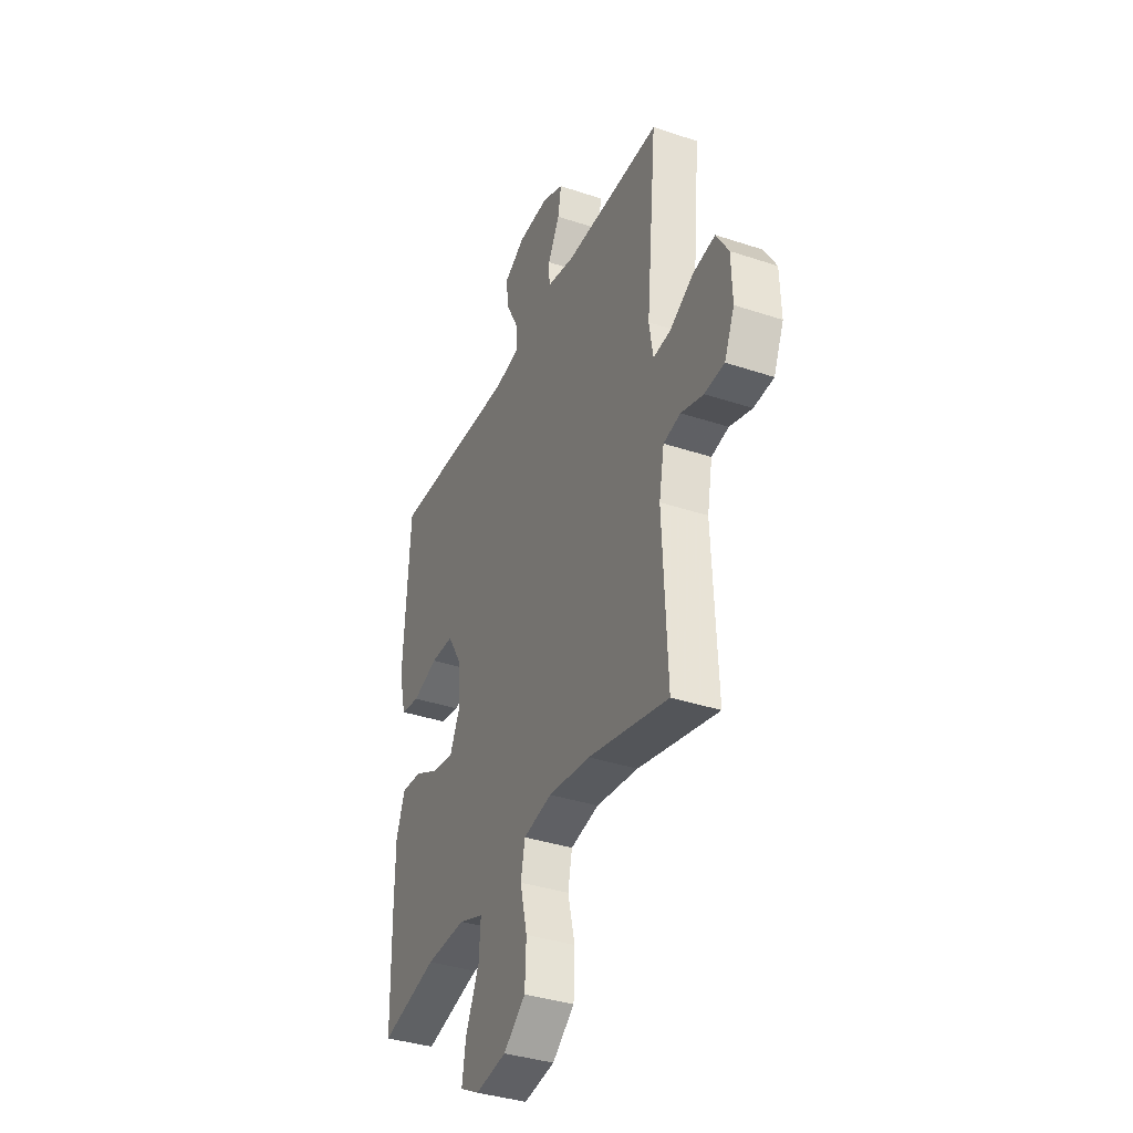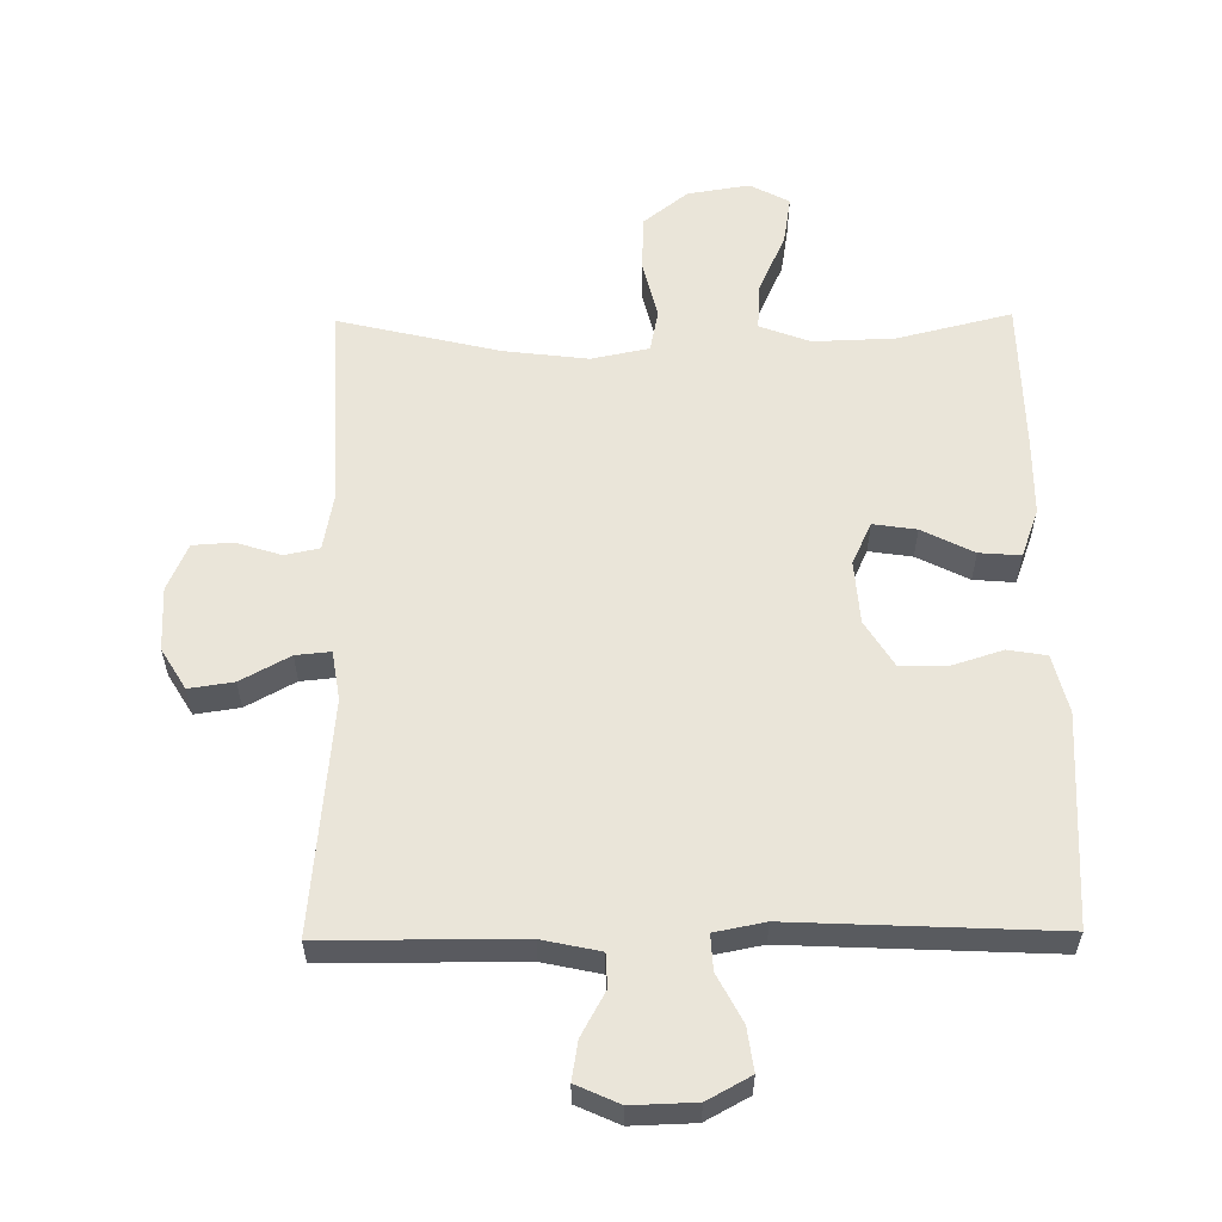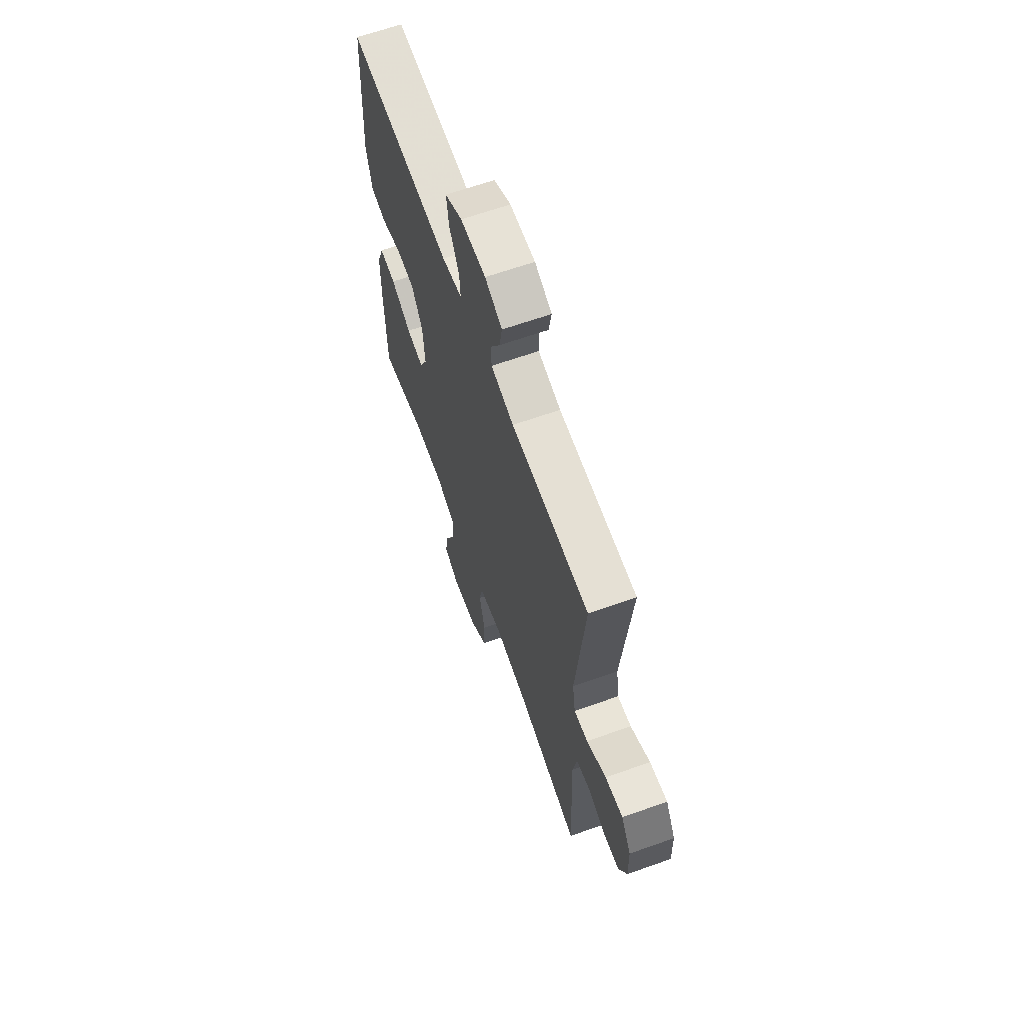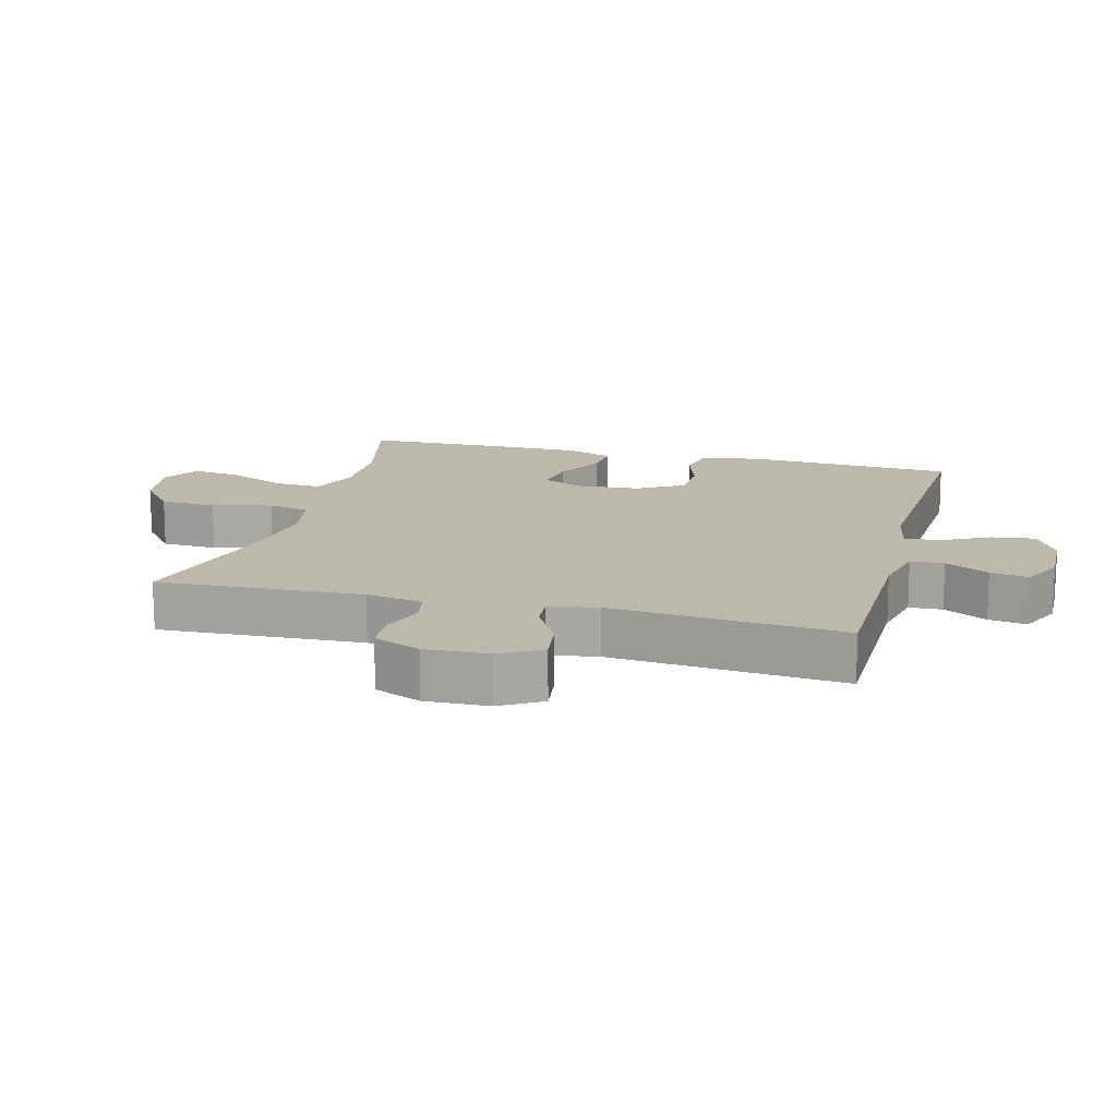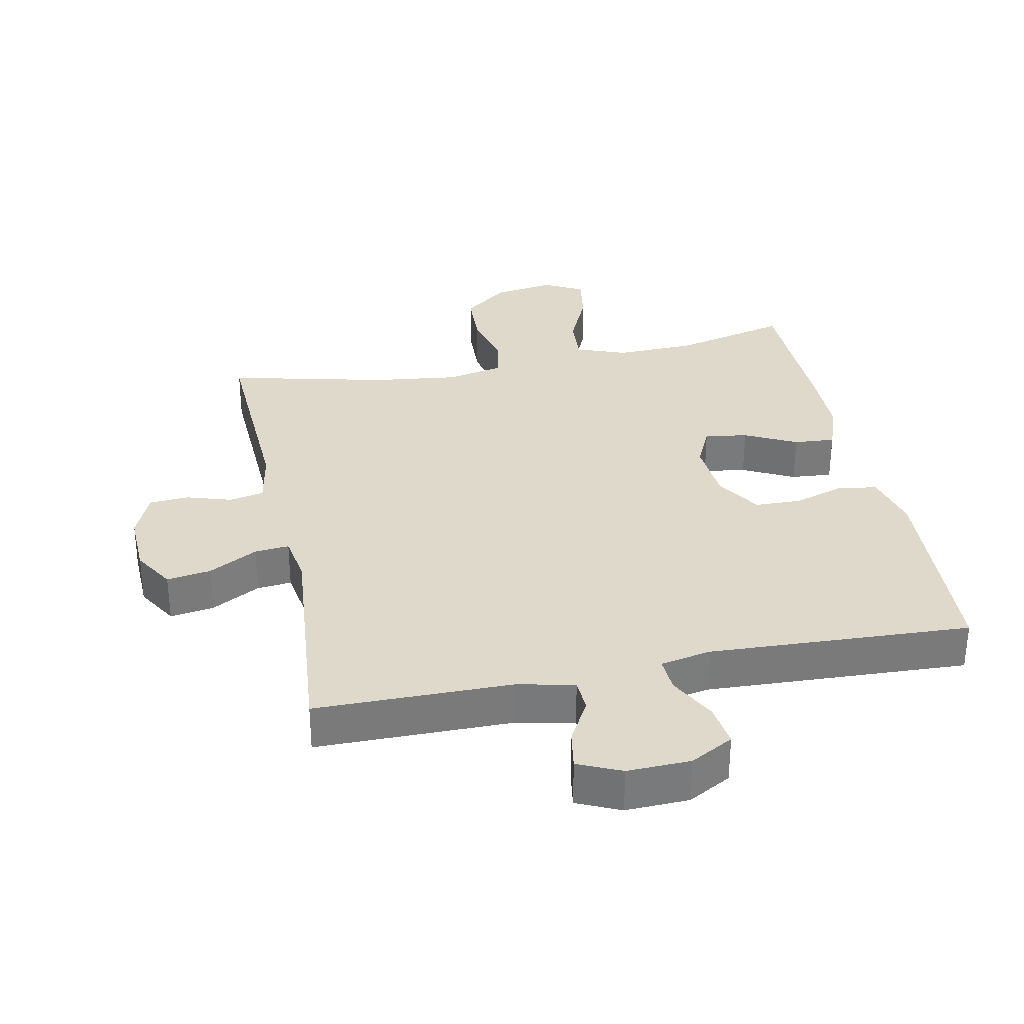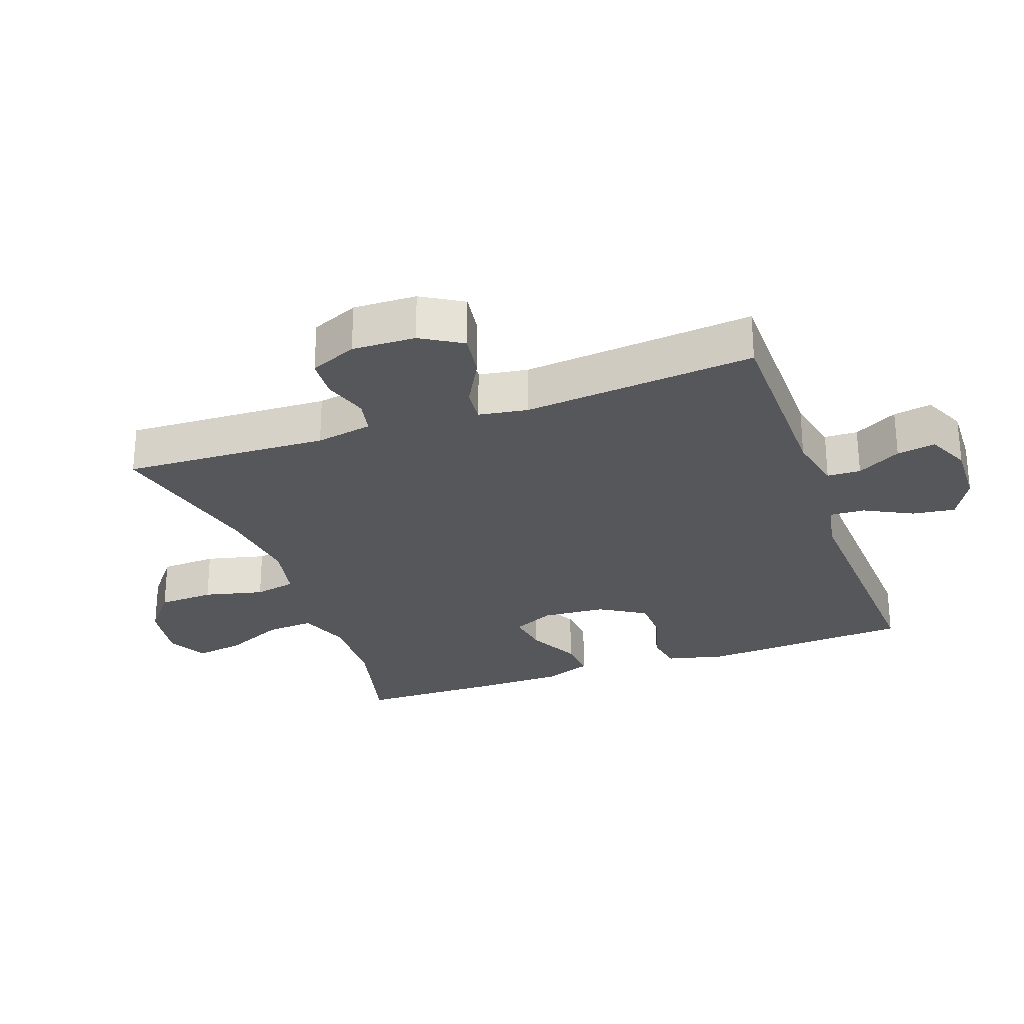
<metadata>
{"format":"obj","ext":"obj","renderer":"f3d","projection":"perspective","resolution":1024,"background":"white","views":[{"elev":-36.9,"azim":-113.3,"up":"+Z"},{"elev":58.1,"azim":-0.7,"up":"+Y"},{"elev":64.9,"azim":-109.6,"up":"+Z"},{"elev":14.7,"azim":-75.2,"up":"+Y"},{"elev":32.3,"azim":-11.6,"up":"+Y"},{"elev":-27.3,"azim":-70.3,"up":"+Y"}]}
</metadata>
<code>
v 0.5 0.07 -0.5
v 0.325 0.07 -0.457
v 0.201 0.07 -0.453
v 0.124 0.07 -0.482
v 0.129 0.07 -0.555
v 0.17 0.07 -0.646
v 0.182 0.07 -0.721
v 0.122 0.07 -0.753
v 0.027 0.07 -0.738
v -0.041 0.07 -0.684
v -0.045 0.07 -0.598
v -0.023 0.07 -0.507
v -0.036 0.07 -0.443
v -0.124 0.07 -0.425
v -0.253 0.07 -0.441
v -0.5 0.07 -0.5
v -0.486 0.07 -0.186
v -0.502 0.07 -0.099
v -0.555 0.07 -0.088
v -0.624 0.07 -0.11
v -0.685 0.07 -0.106
v -0.716 0.07 -0.034
v -0.713 0.07 0.063
v -0.675 0.07 0.126
v -0.607 0.07 0.116
v -0.532 0.07 0.075
v -0.479 0.07 0.07
v -0.467 0.07 0.145
v -0.5 0.07 0.5
v -0.2 0.07 0.502
v -0.112 0.07 0.521
v -0.11 0.07 0.572
v -0.147 0.07 0.639
v -0.157 0.07 0.698
v -0.091 0.07 0.728
v 0.006 0.07 0.725
v 0.072 0.07 0.689
v 0.063 0.07 0.623
v 0.025 0.07 0.55
v 0.022 0.07 0.496
v 0.099 0.07 0.481
v 0.5 0.07 0.5
v 0.519 0.07 0.177
v 0.497 0.07 0.088
v 0.438 0.07 0.078
v 0.359 0.07 0.103
v 0.288 0.07 0.101
v 0.245 0.07 0.031
v 0.238 0.07 -0.066
v 0.268 0.07 -0.13
v 0.334 0.07 -0.12
v 0.413 0.07 -0.08
v 0.476 0.07 -0.075
v 0.503 0.07 -0.149
v 0.504 0.07 -0.269
v 0.5 0 -0.5
v 0.325 0 -0.457
v 0.201 0 -0.453
v 0.124 0 -0.482
v 0.129 0 -0.555
v 0.17 0 -0.646
v 0.182 0 -0.721
v 0.122 0 -0.753
v 0.027 0 -0.738
v -0.041 0 -0.684
v -0.045 0 -0.598
v -0.023 0 -0.507
v -0.036 0 -0.443
v -0.124 0 -0.425
v -0.253 0 -0.441
v -0.5 0 -0.5
v -0.486 0 -0.186
v -0.502 0 -0.099
v -0.555 0 -0.088
v -0.624 0 -0.11
v -0.685 0 -0.106
v -0.716 0 -0.034
v -0.713 0 0.063
v -0.675 0 0.126
v -0.607 0 0.116
v -0.532 0 0.075
v -0.479 0 0.07
v -0.467 0 0.145
v -0.5 0 0.5
v -0.2 0 0.502
v -0.112 0 0.521
v -0.11 0 0.572
v -0.147 0 0.639
v -0.157 0 0.698
v -0.091 0 0.728
v 0.006 0 0.725
v 0.072 0 0.689
v 0.063 0 0.623
v 0.025 0 0.55
v 0.022 0 0.496
v 0.099 0 0.481
v 0.5 0 0.5
v 0.519 0 0.177
v 0.497 0 0.088
v 0.438 0 0.078
v 0.359 0 0.103
v 0.288 0 0.101
v 0.245 0 0.031
v 0.238 0 -0.066
v 0.268 0 -0.13
v 0.334 0 -0.12
v 0.413 0 -0.08
v 0.476 0 -0.075
v 0.503 0 -0.149
v 0.504 0 -0.269
f 54 55 1 2
f 51 52 53 54
f 50 51 54 2
f 49 50 2 3
f 48 49 3 4
f 43 44 45 46
f 41 42 43 46
f 40 41 46 47
f 36 37 38 39
f 36 39 40
f 35 36 40
f 32 33 34 35
f 31 32 35 40
f 30 31 40 47
f 28 29 30 47
f 23 24 25 26
f 23 26 27
f 22 23 27
f 19 20 21 22
f 18 19 22 27
f 17 18 27 28
f 15 16 17 28
f 9 10 11 12
f 9 12 13
f 8 9 13
f 5 6 7 8
f 4 5 8 13
f 48 4 13
f 15 28 47 48
f 14 15 48
f 13 14 48
f 57 56 110 109
f 109 108 107 106
f 57 109 106 105
f 58 57 105 104
f 59 58 104 103
f 101 100 99 98
f 101 98 97 96
f 102 101 96 95
f 94 93 92 91
f 95 94 91
f 95 91 90
f 90 89 88 87
f 95 90 87 86
f 102 95 86 85
f 102 85 84 83
f 81 80 79 78
f 82 81 78
f 82 78 77
f 77 76 75 74
f 82 77 74 73
f 83 82 73 72
f 83 72 71 70
f 67 66 65 64
f 68 67 64
f 68 64 63
f 63 62 61 60
f 68 63 60 59
f 68 59 103
f 103 102 83 70
f 103 70 69
f 103 69 68
f 1 56 57 2
f 2 57 58 3
f 3 58 59 4
f 4 59 60 5
f 5 60 61 6
f 6 61 62 7
f 7 62 63 8
f 8 63 64 9
f 9 64 65 10
f 10 65 66 11
f 11 66 67 12
f 12 67 68 13
f 13 68 69 14
f 14 69 70 15
f 15 70 71 16
f 16 71 72 17
f 17 72 73 18
f 18 73 74 19
f 19 74 75 20
f 20 75 76 21
f 21 76 77 22
f 22 77 78 23
f 23 78 79 24
f 24 79 80 25
f 25 80 81 26
f 26 81 82 27
f 27 82 83 28
f 28 83 84 29
f 29 84 85 30
f 30 85 86 31
f 31 86 87 32
f 32 87 88 33
f 33 88 89 34
f 34 89 90 35
f 35 90 91 36
f 36 91 92 37
f 37 92 93 38
f 38 93 94 39
f 39 94 95 40
f 40 95 96 41
f 41 96 97 42
f 42 97 98 43
f 43 98 99 44
f 44 99 100 45
f 45 100 101 46
f 46 101 102 47
f 47 102 103 48
f 48 103 104 49
f 49 104 105 50
f 50 105 106 51
f 51 106 107 52
f 52 107 108 53
f 53 108 109 54
f 54 109 110 55
f 55 110 56 1

</code>
